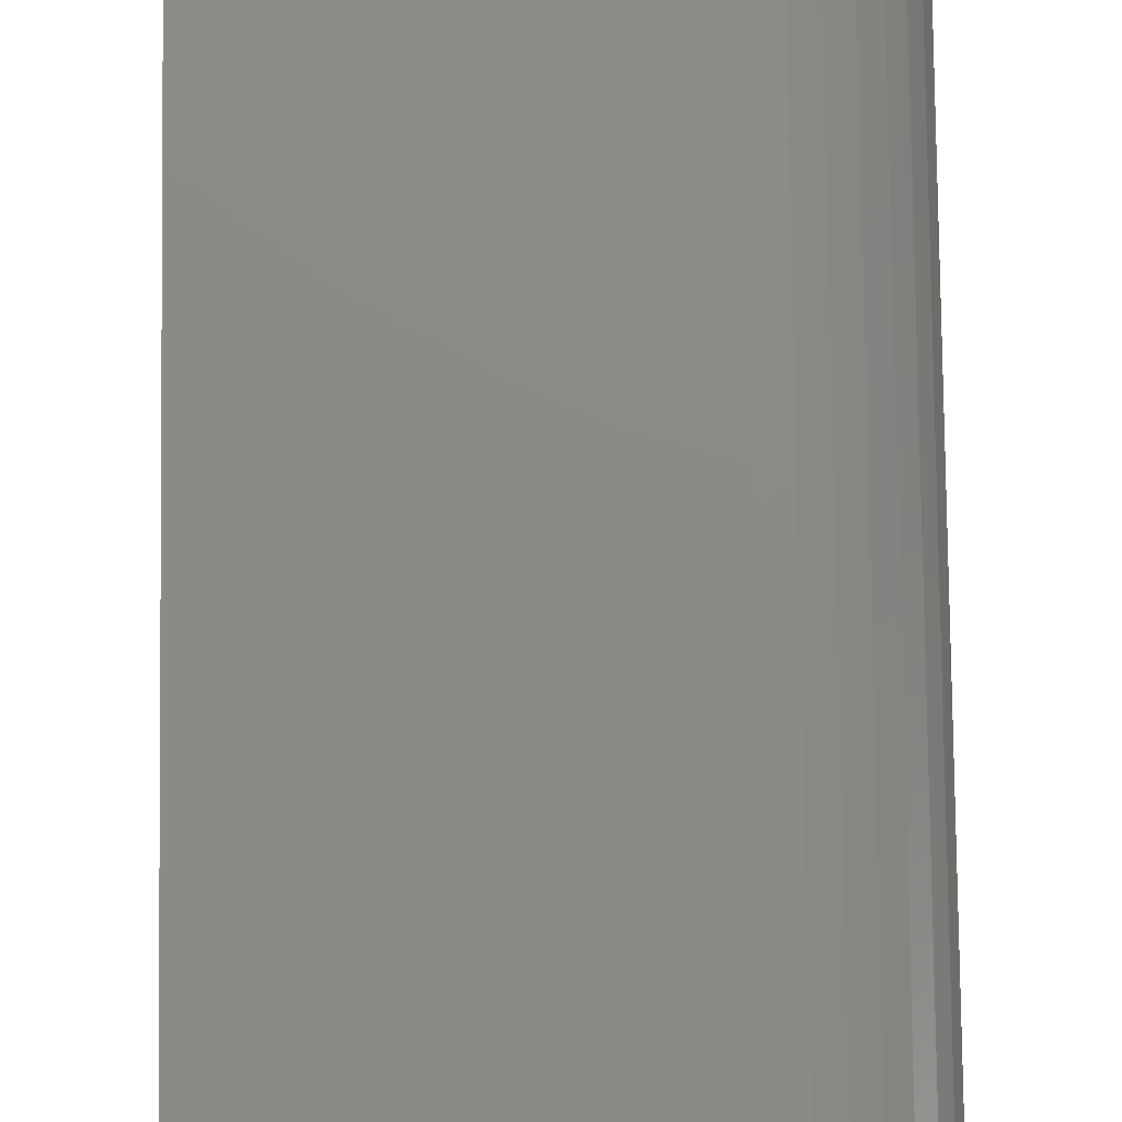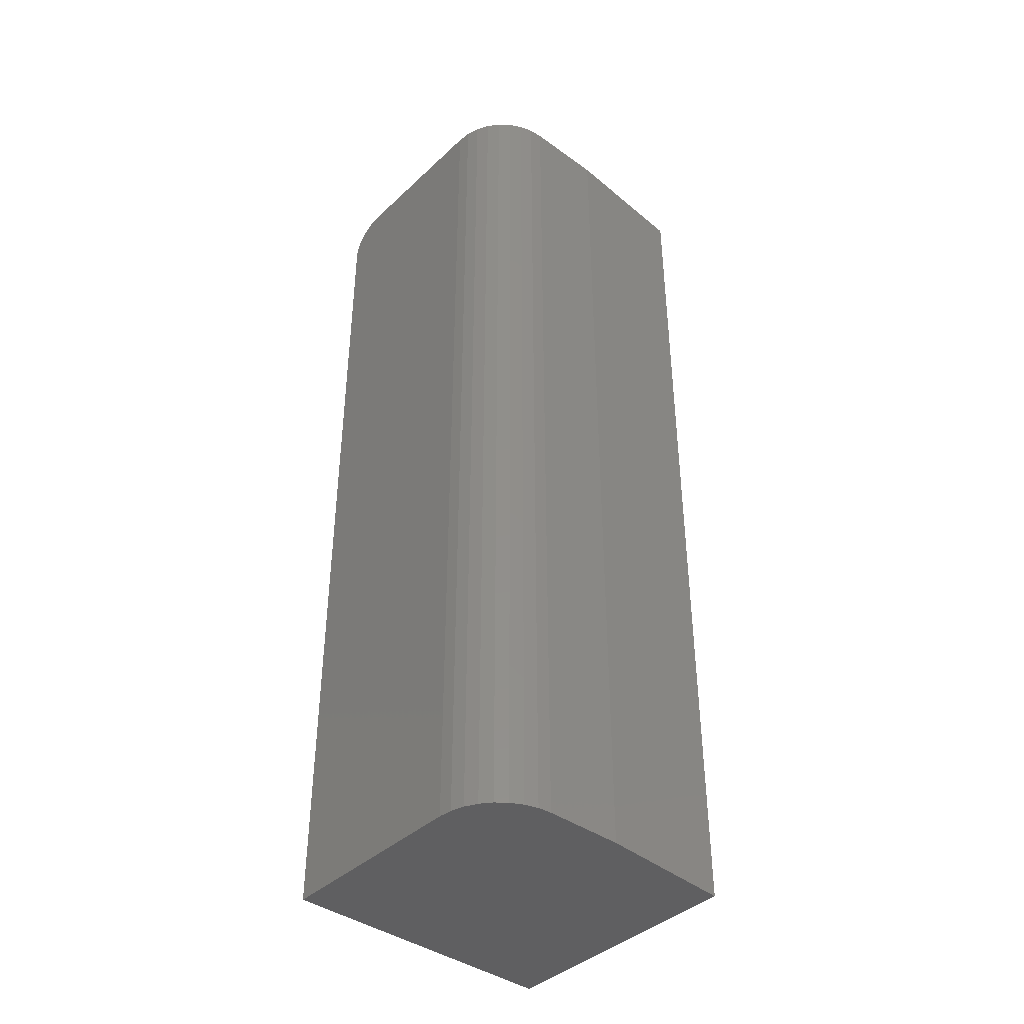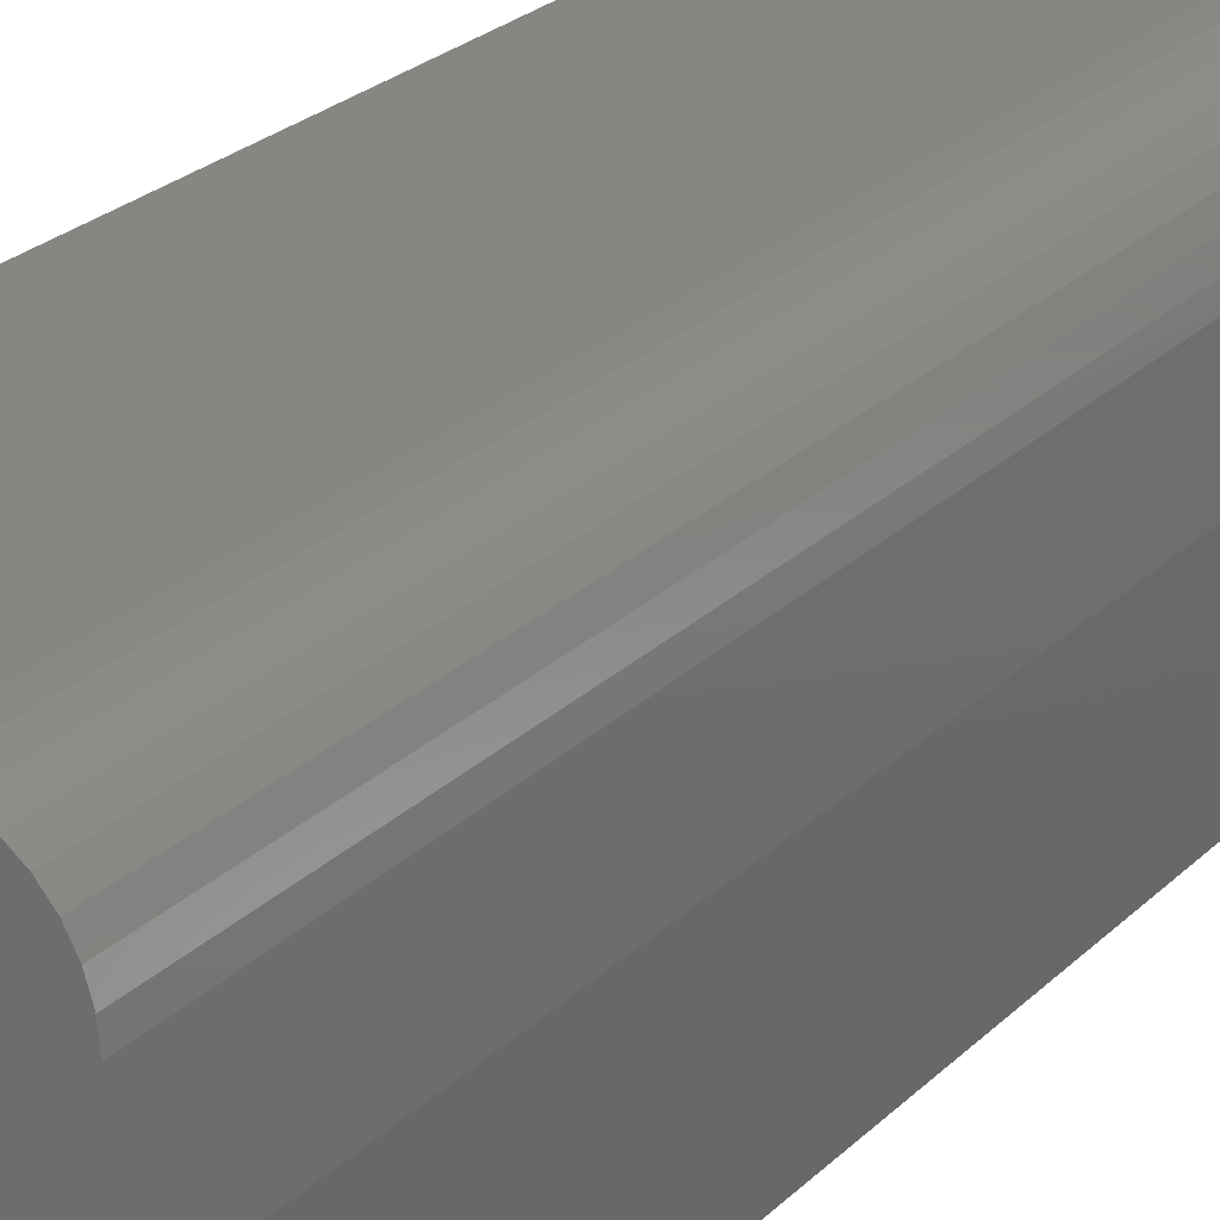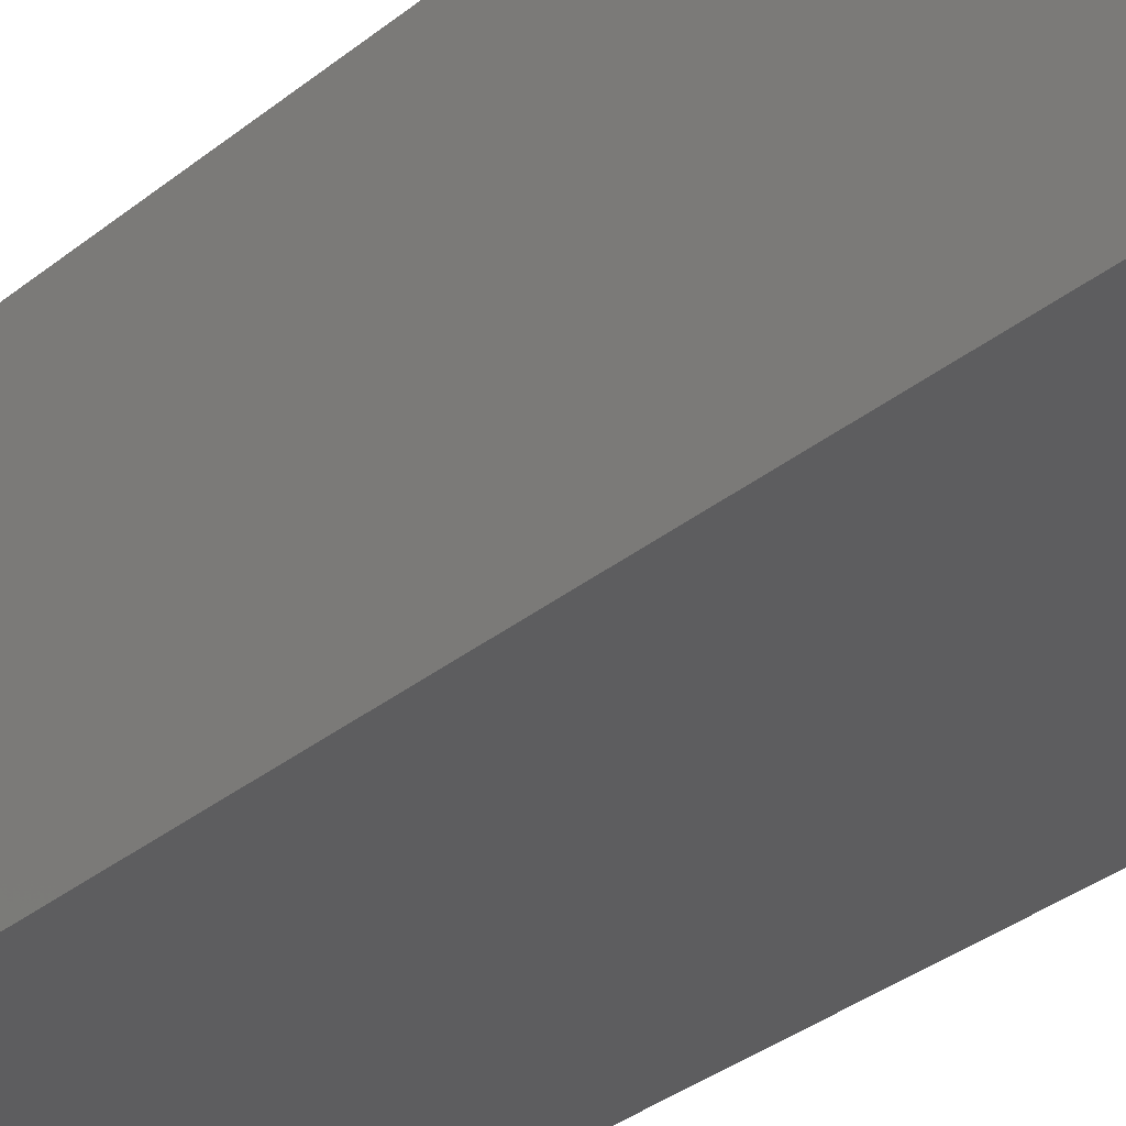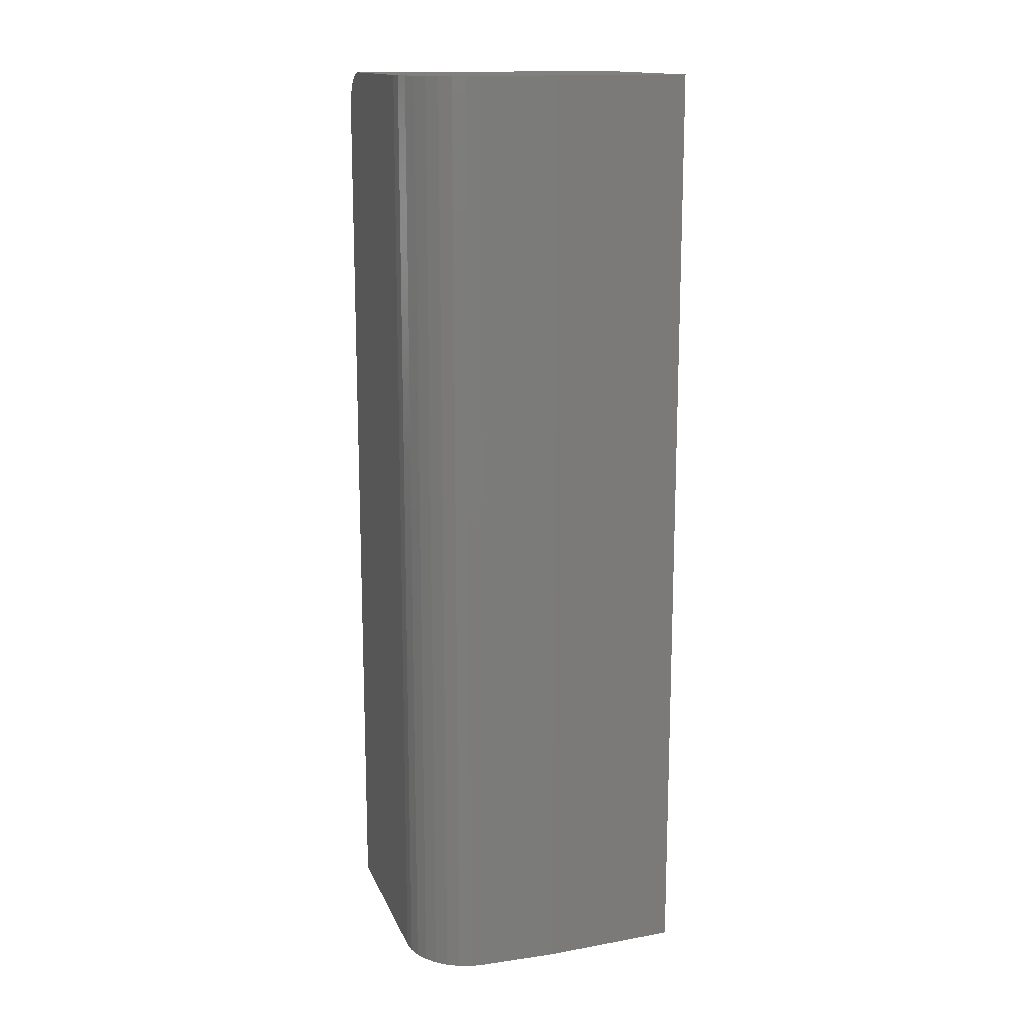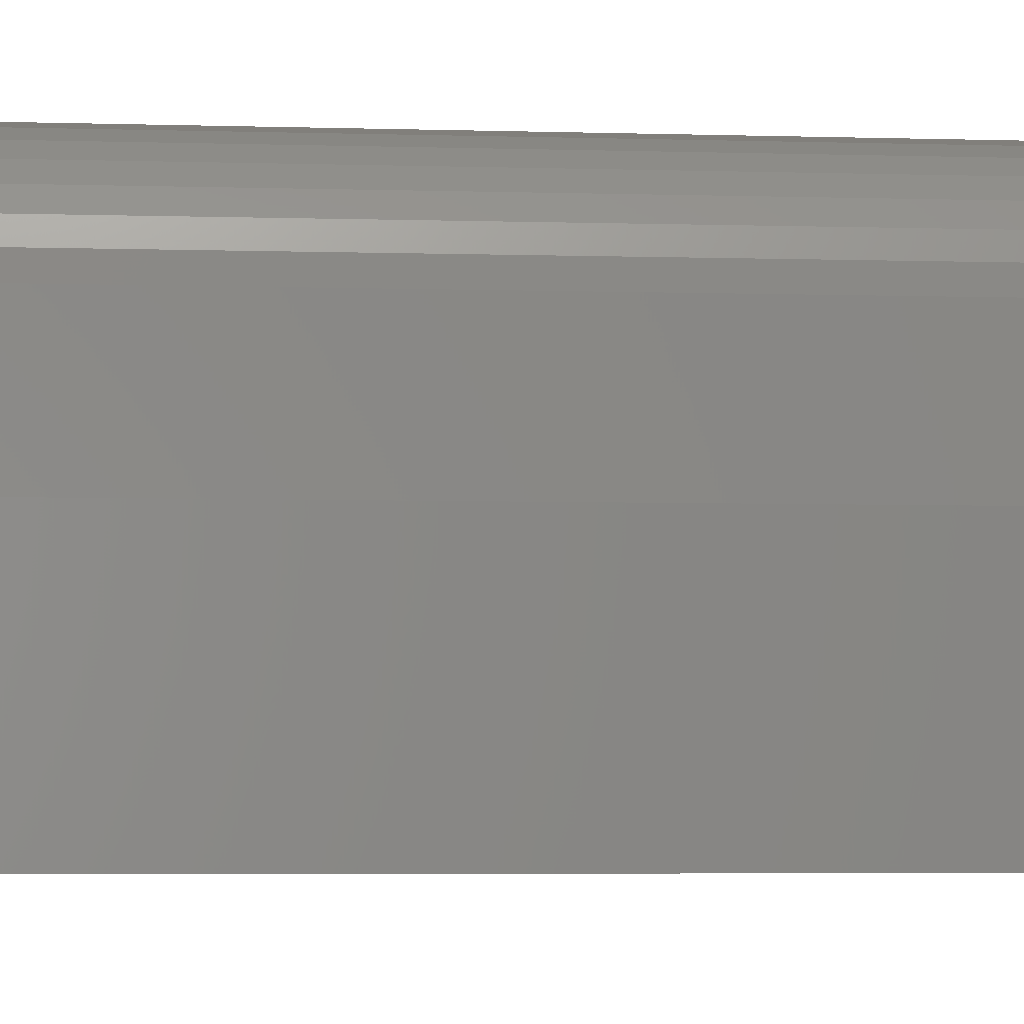
<metadata>
{"format":"stl","ext":"stl","renderer":"f3d","projection":"perspective","resolution":1024,"background":"white","views":[{"elev":77.3,"azim":-0.7,"up":"+Z"},{"elev":-40.4,"azim":48.6,"up":"+Y"},{"elev":22.8,"azim":31.3,"up":"+Z"},{"elev":-32.8,"azim":-41.9,"up":"+Z"},{"elev":14.8,"azim":72.9,"up":"+Y"},{"elev":-3.7,"azim":82.6,"up":"+Z"}]}
</metadata>
<code>
# stl→obj: 42 verts, 80 faces
v -0.04032 9.471e-18 0.2255
v -0.03006 1.004e-17 0.2224
v -0.05099 8.879e-18 0.2266
v -0.004112 1.148e-17 -1.266e-17
v -0.1797 1.735e-18 -1.914e-18
v 0.003701 1.191e-17 0.1094
v -0.1797 1.735e-18 0.2266
v -0.0206 1.057e-17 0.2173
v -0.01232 1.103e-17 0.2105
v -0.005516 1.14e-17 0.2023
v -0.0004622 1.168e-17 0.1928
v 0.00265 1.186e-17 0.1825
v 0.003701 1.191e-17 0.1719
v -0.05099 -0.75 0.2266
v -0.03006 -0.75 0.2224
v -0.04032 -0.75 0.2255
v 0.003701 -0.75 0.1094
v -0.2109 -0.75 0
v -0.004112 -0.75 -1.266e-17
v -0.2109 -0.75 0.2266
v 0.003701 -0.75 0.1719
v 0.00265 -0.75 0.1825
v -0.0004622 -0.75 0.1928
v -0.005516 -0.75 0.2023
v -0.01232 -0.75 0.2105
v -0.0206 -0.75 0.2173
v -0.1916 -0.002379 0.2266
v -0.1858 -0.0006005 0.2266
v -0.2057 -0.01389 0.2266
v -0.2086 -0.01929 0.2266
v -0.197 -0.005267 0.2266
v -0.2018 -0.009153 0.2266
v -0.2103 -0.02515 0.2266
v -0.2109 -0.03125 0.2266
v -0.2109 -0.03125 0
v -0.197 -0.005267 -8.504e-19
v -0.2086 -0.01929 -1.457e-19
v -0.2057 -0.01389 -3.225e-19
v -0.2018 -0.009153 -5.605e-19
v -0.2103 -0.02515 -3.677e-20
v -0.1916 -0.002379 -1.181e-18
v -0.1858 -0.0006005 -1.54e-18
f 1 2 3
f 4 5 6
f 7 3 2
f 7 2 8
f 7 8 9
f 7 9 10
f 7 10 11
f 7 11 12
f 7 12 13
f 7 13 6
f 7 6 5
f 14 15 16
f 17 18 19
f 20 18 17
f 20 17 21
f 20 21 22
f 20 22 23
f 20 23 24
f 20 24 25
f 20 25 26
f 20 26 15
f 20 15 14
f 6 13 17
f 17 13 21
f 7 27 3
f 7 28 27
f 29 30 31
f 31 32 29
f 14 3 33
f 14 33 34
f 14 34 20
f 33 3 27
f 33 27 31
f 33 31 30
f 3 14 1
f 1 14 16
f 1 16 2
f 2 16 15
f 2 15 8
f 8 15 26
f 8 26 9
f 9 26 25
f 9 25 10
f 10 25 24
f 10 24 11
f 11 24 23
f 11 23 12
f 12 23 22
f 12 22 13
f 13 22 21
f 35 19 18
f 36 37 38
f 36 38 39
f 40 37 36
f 40 36 41
f 40 41 42
f 40 42 5
f 40 5 4
f 40 4 19
f 40 19 35
f 19 4 17
f 17 4 6
f 34 35 20
f 20 35 18
f 7 5 28
f 28 5 42
f 28 42 27
f 27 42 41
f 27 41 31
f 31 41 36
f 31 36 32
f 32 36 39
f 32 39 29
f 29 39 38
f 29 38 30
f 30 38 37
f 30 37 33
f 33 37 40
f 33 40 34
f 34 40 35

</code>
